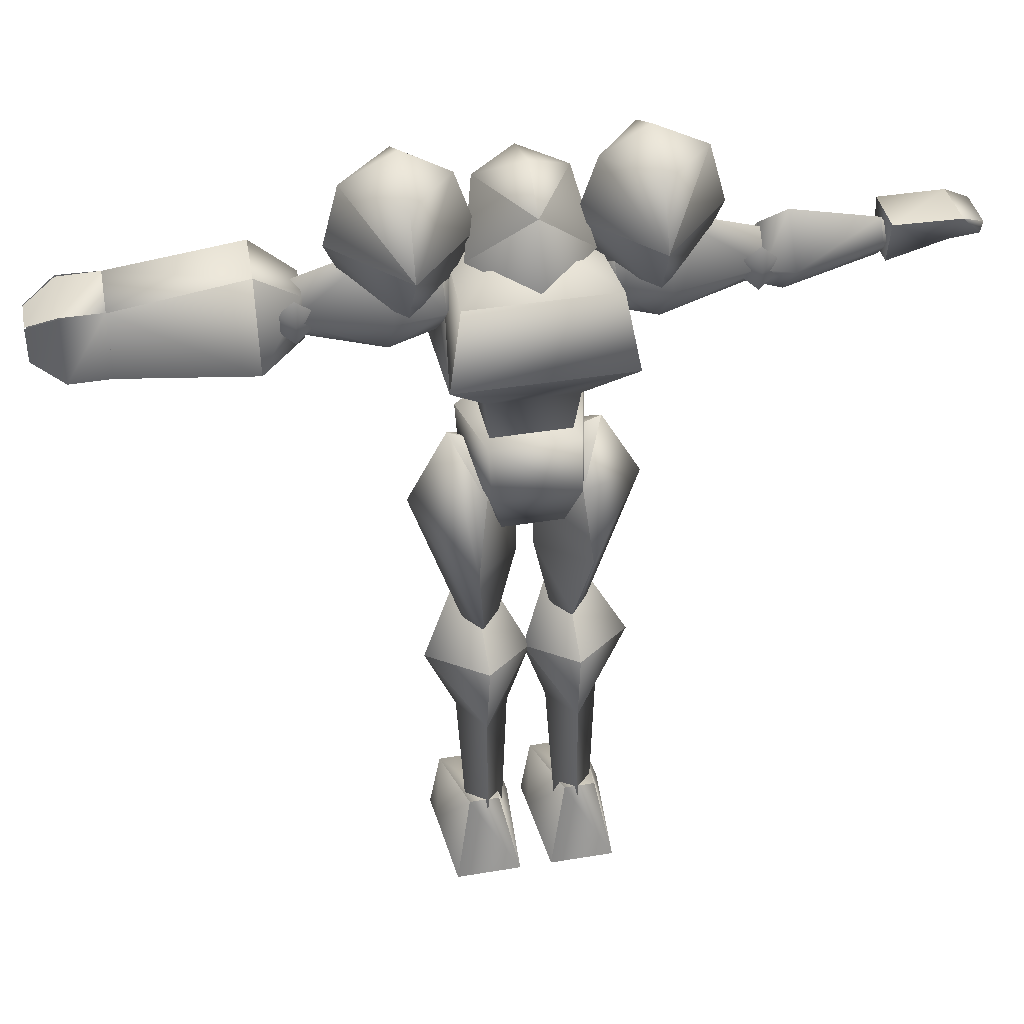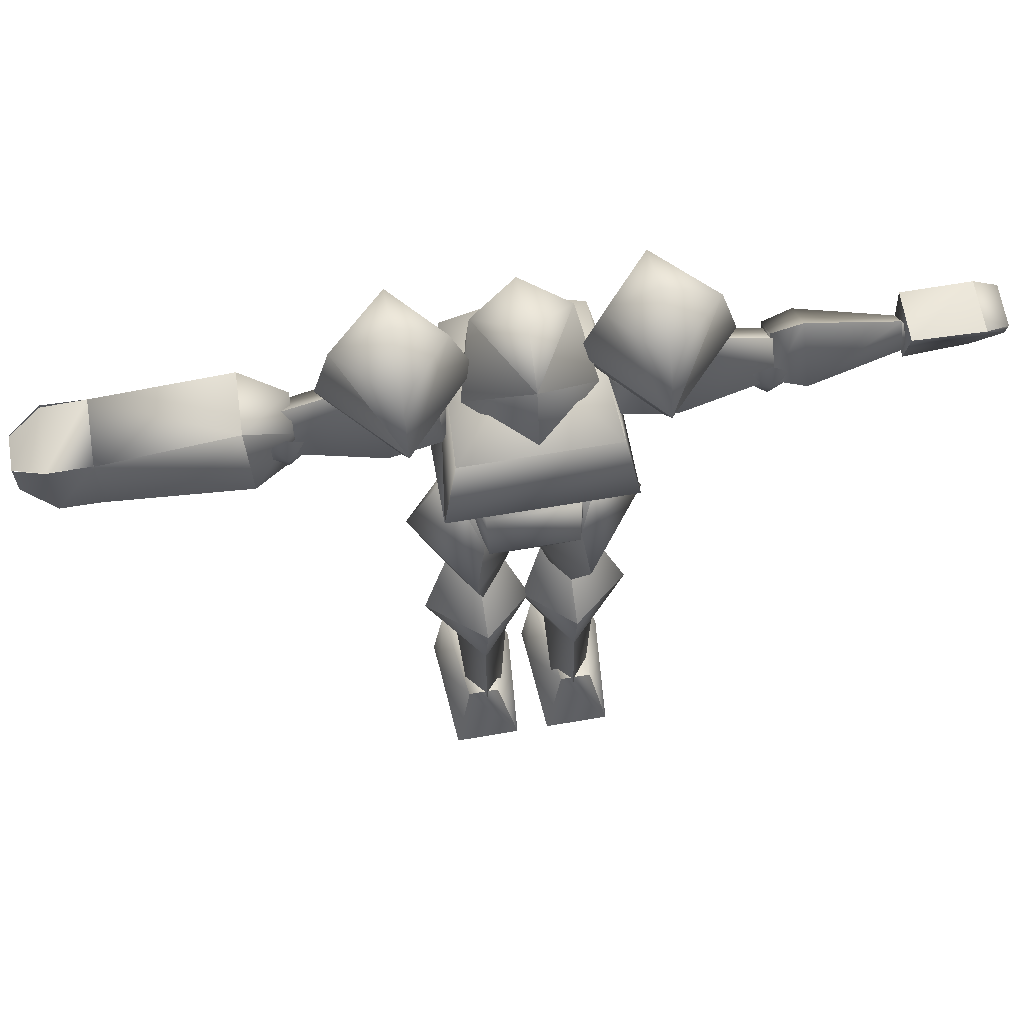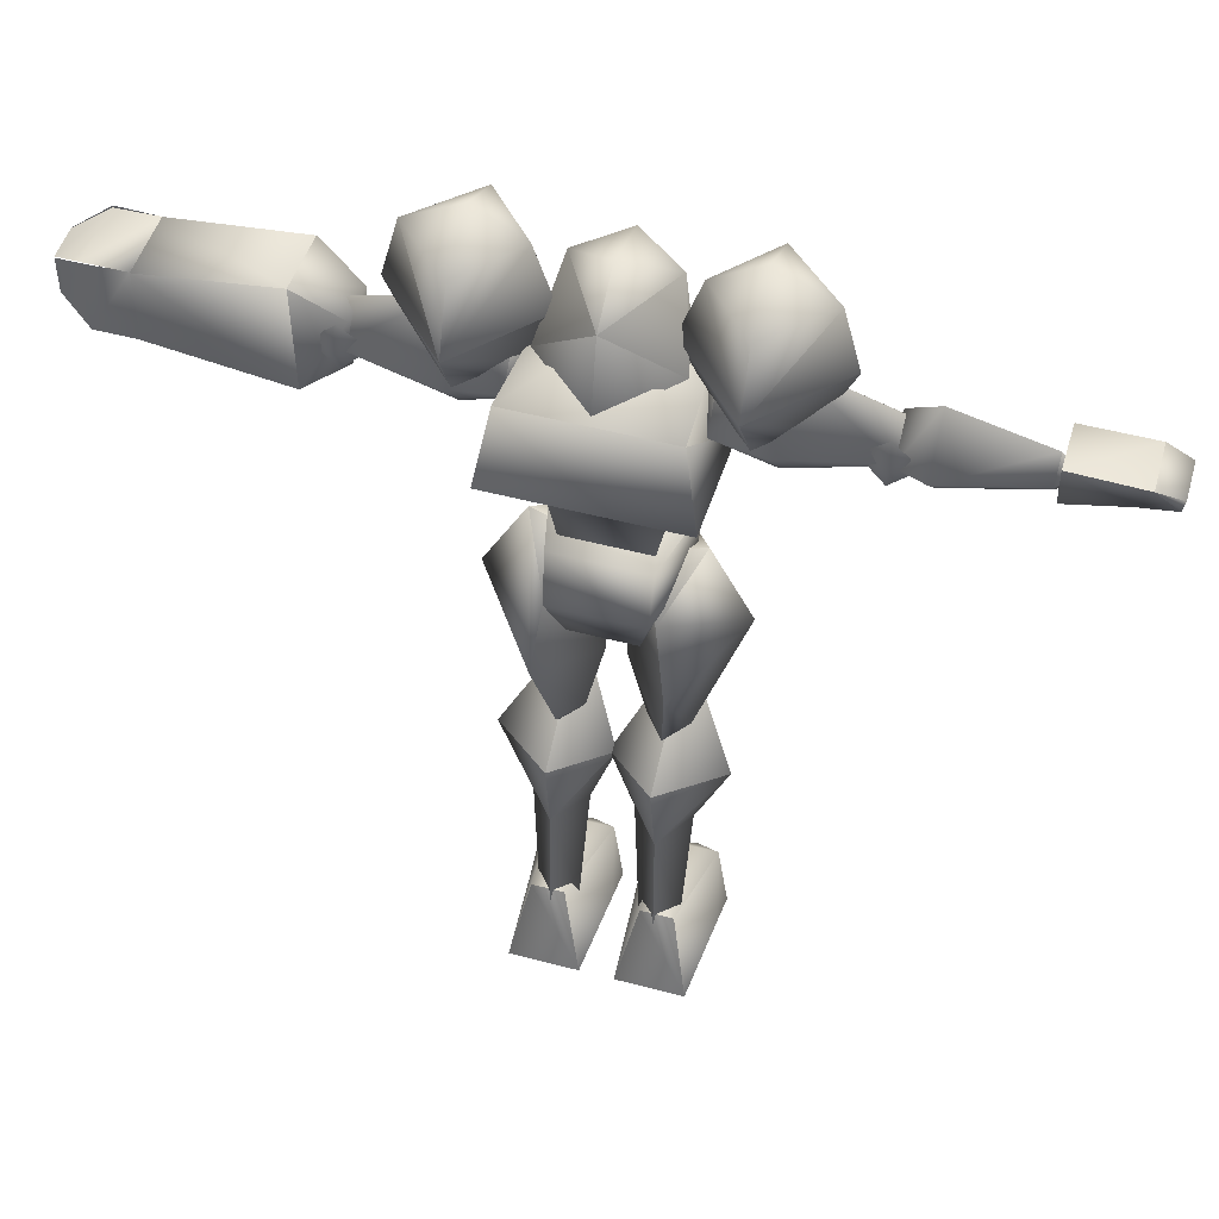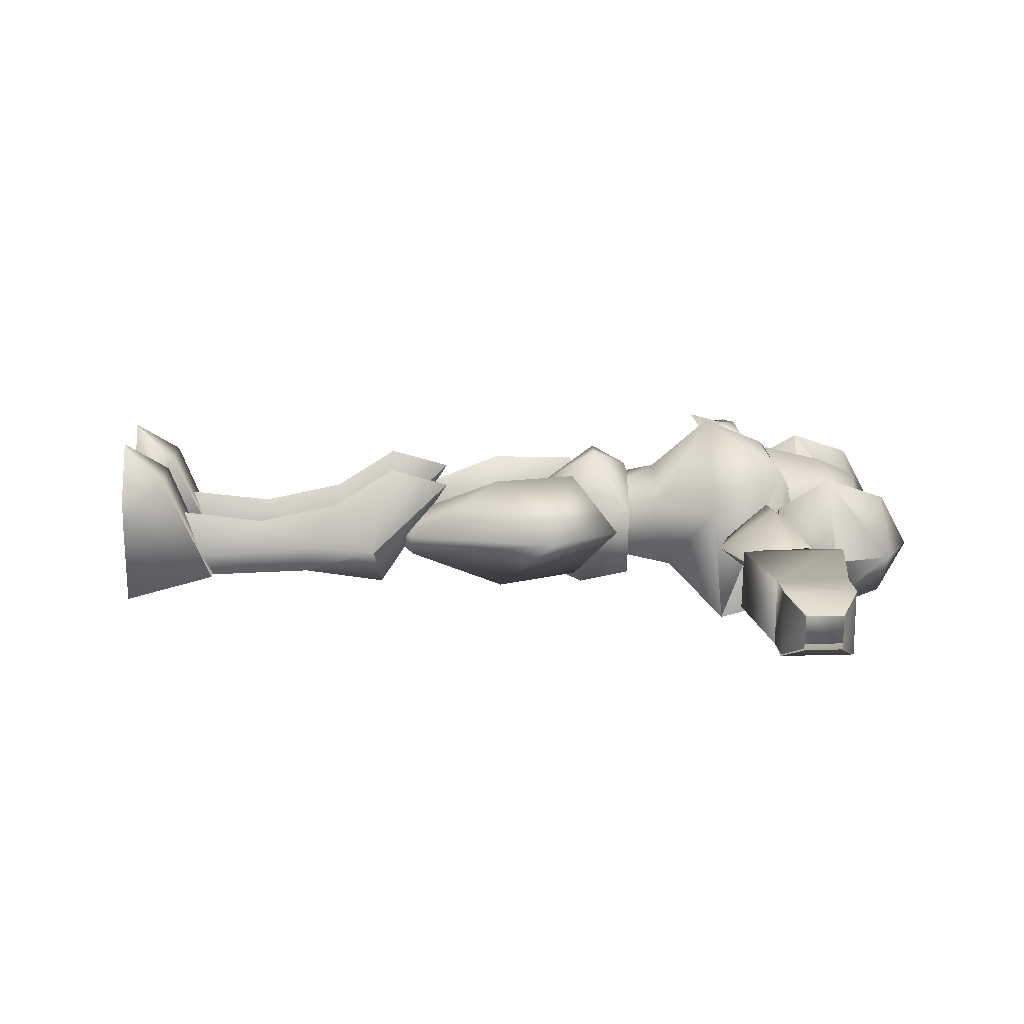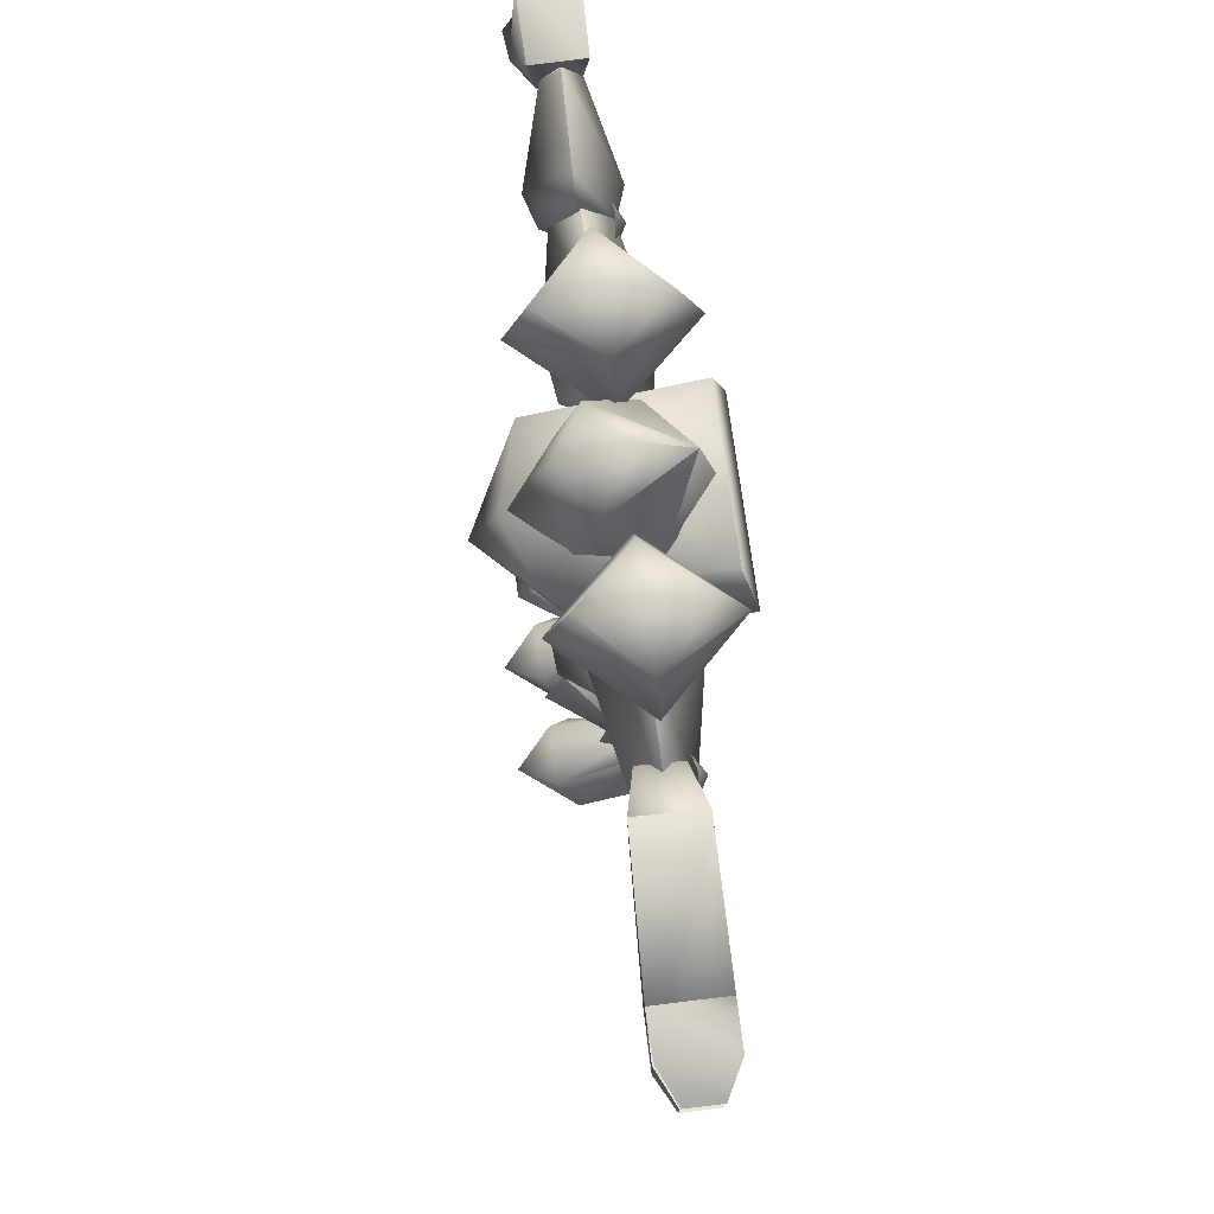
<metadata>
{"format":"obj","ext":"obj","renderer":"f3d","projection":"perspective","resolution":1024,"background":"white","views":[{"elev":40.1,"azim":168.4,"up":"+Y"},{"elev":65.9,"azim":170.3,"up":"+Y"},{"elev":50.1,"azim":-163.7,"up":"+Y"},{"elev":14.8,"azim":88.1,"up":"+Z"},{"elev":75.9,"azim":82.1,"up":"+Y"}]}
</metadata>
<code>
v 5.036 58.94 -7.06
v 4.404 58.06 4.542
v 6.132 52.81 -8.258
v 6.132 51.93 1.422
v 2.76 48.4 -4.208
v 2.76 47.47 1.135
v 2.17 42.28 -2.904
v 2.17 42.28 2.459
v -0.7812 47.03 4.121
v -3.732 42.28 2.459
v -4.322 47.47 1.135
v -4.322 48.4 -4.208
v -3.732 42.28 -2.904
v -7.694 52.81 -8.258
v -7.694 51.93 1.421
v -6.598 58.94 -7.06
v -6.008 58.06 4.542
v -0.7812 51.89 8.258
v -0.7812 56.73 6.257
v -0.7812 60.92 -0.6733
v -4.803 0 7.319
v -2.526 3.436 4.585
v -7.036 3.437 4.585
v 5.479 3.46 4.56
v 0.9685 3.461 4.563
v 3.246 0.003519 7.331
v -3.557 7.319 -4.534
v -2.125 0.07645 -6.12
v -7.436 0.07722 -6.12
v -6.086 7.32 -4.534
v 0.5449 0.06757 -6.107
v 2.022 7.318 -4.548
v 4.509 7.318 -4.55
v 5.898 0.06672 -6.11
v -1.388 0.0274 3.038
v -1.577 0.03822 0.9243
v -8.217 0.02839 3.038
v -8.026 0.03916 0.9243
v -0.1709 0.0442 3.053
v 0.001171 0.009329 0.9376
v 6.658 0.04308 3.048
v 6.451 0.008318 0.9332
v -0.7812 67.12 -1.8
v -4.322 64.8 0.8342
v -0.7812 65.54 3.039
v -0.7812 62.38 4.494
v 2.76 64.8 0.8342
v -0.7811 64.54 -5.294
v -5.545 59.9 -2.707
v -4.406 59.02 2.369
v -0.7812 57.29 5.73
v 2.844 59.02 2.369
v 3.982 59.9 -2.707
v -0.7811 58.66 -6.531
v -4.615 4.969 -4.815
v -6.047 5.03 -2.753
v -4.531 15.64 -4.484
v -6.595 16.32 -1.806
v -9.04 21.9 -1.669
v -4.448 22.41 -5.49
v -4.484 28.37 3.342
v -0.5249 21.71 -1.865
v -2.379 16.03 -1.914
v -3.012 4.935 -2.85
v -4.484 2.381 1.345
v -4.654 11.73 0.1715
v -4.78 18.4 1.53
v -4.652 23.46 4.721
v 3.021 4.993 -4.837
v 2.981 15.67 -4.48
v 4.497 5.024 -2.732
v 5.048 16.31 -1.798
v 3.066 11.7 0.176
v 2.938 2.371 1.342
v 3.236 18.4 1.564
v 7.494 21.9 -1.648
v 3.069 23.47 4.723
v 2.944 28.35 3.349
v 2.898 22.41 -5.506
v 1.462 4.98 -2.823
v 0.8321 16.02 -1.906
v -1.064 21.71 -1.882
v -31.79 57.18 1.173
v -31.81 57.18 -2.805
v -30.11 56.06 0.1168
v -27.42 55.44 -2.183
v -27.41 55.45 0.544
v -27.41 58.9 -2.785
v -32.73 58.88 -2.951
v -32.7 58.89 1.072
v -27.43 58.91 1.059
v -28.82 56.95 1.933
v -34.39 57.1 0.8826
v -34.41 57.08 -2.336
v -34.57 58.02 -2.328
v -34.56 58.04 0.9349
v -32.06 54.27 2.07
v -13.17 57.26 -1.272
v -9.632 61.51 -7.039
v -9.843 57.26 -4.758
v -4.279 61.51 -1.095
v -6.513 57.31 -1.271
v -9.632 61.52 4.804
v -9.843 57.27 2.259
v -15.24 61.56 -1.094
v -13.93 66.3 -0.9971
v -9.632 66.31 3.204
v -5.923 66.3 -0.9971
v -9.632 66.3 -5.198
v -9.632 68.48 -0.9525
v 8.072 66.29 -5.199
v 4.321 66.35 -0.997
v 8.072 68.52 -0.9524
v 8.072 66.3 3.203
v 12.37 66.3 -0.998
v 8.072 61.5 -7.04
v 2.719 61.55 -1.095
v 8.072 61.51 4.803
v 13.64 61.55 -1.095
v 8.283 57.25 -4.759
v 4.953 57.31 -1.272
v 8.283 57.26 2.258
v 11.61 57.26 -1.273
v -3.226 36.52 -4.198
v -0.7812 36.53 2.237
v -5.629 40.38 -0.05234
v 1.664 36.52 -4.198
v 2.675 40.38 -5.773
v 4.067 40.38 -0.0523
v 0.4413 41.67 5.695
v 4.193 44.58 1.151
v 0.8207 44.58 3.967
v -2.004 41.67 5.695
v -5.755 44.58 1.151
v -4.238 40.38 -5.773
v -2.383 44.58 3.967
v -4.322 44.58 -4.927
v 2.76 44.58 -4.927
v -5.92 25.17 -0.7211
v -4.401 25.21 1.201
v -9.883 37.62 -0.8948
v -5.243 32.96 3.989
v -4.404 25.18 -2.688
v -5.249 32.9 -5.621
v -4.448 39.62 -4.96
v -6.722 43.35 -0.752
v -4.443 39.72 4.026
v -1.495 31.7 -1.051
v -1.495 35.55 -0.9085
v -2.885 25.17 -0.7232
v -4.36 23.15 -0.7288
v -2.211 41.38 -0.4477
v 5.138 43.41 -0.6233
v 2.904 39.57 4.034
v 8.34 37.62 -0.9021
v 3.703 32.8 3.791
v 2.902 39.79 -4.947
v 3.701 33.11 -5.77
v 2.857 25.25 -3.028
v 4.333 25.23 -1.107
v 2.858 25.16 0.8144
v -0.09189 31.74 -1.268
v 1.34 25.23 -1.106
v -0.09105 35.6 -1.008
v 2.815 23.15 -1.126
v 0.6691 41.39 -0.3729
v -19.57 56.69 -0.8996
v -18.06 56.74 1.033
v -18.05 58.87 -0.9303
v -10.84 61.05 -0.8782
v -18.12 56.65 -2.902
v -18.09 54.52 -0.938
v -10.84 52.11 -0.9432
v -10.86 56.46 -4.377
v -7.028 56.46 -3.77
v -7.001 53.4 -0.9335
v -6.978 56.61 1.909
v -5.527 56.56 -0.9426
v -6.963 59.72 -0.9265
v -10.77 56.65 2.376
v -27.17 58.51 -0.9917
v -27.2 56.93 0.3589
v -20.17 59.95 -0.7294
v -20.31 56.54 2.325
v -27.17 55.35 -1.017
v -20.21 53.14 -0.836
v -27.1 56.89 -2.37
v -20.12 56.5 -3.846
v -17.83 56.5 -3.024
v -17.85 59.07 -0.6872
v -17.95 56.55 1.627
v -17.89 53.93 -0.7563
v -28.27 56.93 -1.014
v -17.61 58.48 -2.943
v -16.42 57.39 -2.746
v -17.61 56.65 -3.609
v -16.42 55.86 -2.78
v -17.6 54.82 -3.024
v -18.83 55.91 -2.907
v -18.83 57.39 -2.874
v 16.49 58.88 -0.9249
v 16.48 56.75 1.035
v 18 56.74 -0.9299
v 16.51 54.53 -0.9431
v 16.53 56.67 -2.903
v 9.248 61.05 -0.8841
v 9.223 56.66 2.359
v 9.299 52.11 -0.9316
v 9.324 56.46 -4.4
v 5.444 56.46 -3.781
v 5.443 53.36 -0.9264
v 5.388 56.64 1.904
v 5.431 59.74 -0.9057
v 3.962 56.55 -0.9636
v 15.35 58.56 0.6656
v 15.45 58.46 -2.422
v 15.37 55.05 -2.535
v 15.4 55.11 0.5538
v 28.89 59.55 1.924
v 28.84 53.96 1.892
v 28.94 53.92 -3.205
v 28.94 59.45 -3.132
v 18.67 52.72 -3.379
v 18.8 60.98 -3.224
v 18.63 61.08 1.473
v 18.71 52.83 1.322
v 34.57 55.24 -1.762
v 34.52 55.3 0.7857
v 32.18 53.91 -2.995
v 32.1 53.97 1.966
v 28.94 53.91 -3.188
v 28.86 53.97 1.862
v 34.53 58.21 0.7106
v 34.57 58.16 -1.837
v 32.11 59.55 1.856
v 32.19 59.49 -3.105
v 28.86 59.55 1.931
v 28.94 59.5 -3.12
v 34.57 58.06 -1.839
v 34.57 55.24 -1.896
v 32.19 59.34 -3.064
v 32.18 53.86 -3.13
v 34.52 55.4 0.7877
v 34.53 58.21 0.8
v 32.1 54.12 1.924
v 32.11 59.6 1.991
v 30.53 54.56 -2.788
v 25.48 54.26 -3.11
v 30.54 59 -2.699
v 25.48 59.3 -3.008
v 30.51 59.01 1.413
v 25.45 59.31 1.729
v 25.44 54.27 1.627
v 30.51 54.56 1.323
v 16.07 58.44 -2.908
v 17.27 57.37 -2.809
v 16.06 56.63 -3.571
v 17.25 55.89 -2.832
v 16.08 54.83 -2.982
v 14.88 55.89 -2.724
v 14.86 57.42 -2.699
o DrawCall_65
g DrawCall_65
f 1 2 3
f 2 4 3
f 3 4 5
f 4 6 5
f 5 6 7
f 7 6 8
f 6 9 8
f 8 9 10
f 9 11 10
f 11 12 10
f 10 12 13
f 12 11 14
f 11 15 14
f 14 15 16
f 16 15 17
f 17 15 18
f 18 15 9
f 15 11 9
f 9 6 18
f 6 4 18
f 4 2 18
f 2 19 18
f 18 19 17
f 17 19 20
f 19 2 20
f 2 1 20
f 1 16 20
f 20 16 17
f 7 13 5
f 13 12 5
f 12 14 5
f 5 14 3
f 14 16 3
f 3 16 1
o DrawCall_66
g DrawCall_66
f 21 22 23
f 24 25 26
f 27 28 29
f 27 29 30
f 30 23 22
f 30 22 27
f 31 32 33
f 31 33 34
f 24 33 32
f 24 32 25
f 21 35 22
f 35 36 22
f 22 36 27
f 36 28 27
f 21 37 35
f 37 38 35
f 35 38 36
f 38 29 36
f 36 29 28
f 21 23 37
f 37 23 38
f 23 30 38
f 38 30 29
f 26 25 39
f 39 25 40
f 25 32 40
f 40 32 31
f 26 39 41
f 39 40 41
f 41 40 42
f 40 31 42
f 42 31 34
f 26 41 24
f 41 42 24
f 24 42 33
f 42 34 33
o DrawCall_67
g DrawCall_67
f 45 43 44
f 45 44 46
f 45 46 47
f 43 45 47
f 43 47 48
f 44 43 48
f 44 48 49
f 44 49 50
f 46 44 50
f 46 50 51
f 46 51 52
f 47 46 52
f 47 52 53
f 48 47 53
f 48 53 54
f 49 48 54
o DrawCall_68
g DrawCall_68
f 55 56 57
f 56 58 57
f 58 59 57
f 57 59 60
f 59 61 60
f 61 62 60
f 60 62 57
f 62 63 57
f 63 64 57
f 57 64 55
f 65 64 66
f 64 63 66
f 66 63 67
f 63 62 67
f 67 62 68
f 62 61 68
f 65 66 56
f 66 67 56
f 56 67 58
f 58 67 59
f 67 68 59
f 59 68 61
f 69 70 71
f 70 72 71
f 72 73 71
f 71 73 74
f 73 72 75
f 72 76 75
f 75 76 77
f 77 76 78
f 78 76 79
f 79 76 70
f 76 72 70
f 74 73 80
f 73 75 80
f 80 75 81
f 81 75 82
f 75 77 82
f 77 78 82
f 78 79 82
f 79 70 82
f 82 70 81
f 81 70 80
f 70 69 80
o DrawCall_69
g DrawCall_69
f 83 84 85
f 84 86 85
f 85 86 87
f 86 84 88
f 84 89 88
f 89 90 88
f 90 91 88
f 88 91 86
f 86 91 87
f 87 91 92
f 91 90 92
f 92 90 83
f 83 93 84
f 93 94 84
f 84 94 89
f 94 95 89
f 89 95 90
f 95 96 90
f 90 96 83
f 83 96 93
f 96 95 93
f 93 95 94
f 85 87 97
f 87 92 97
f 92 83 97
f 97 83 85
o DrawCall_70
g DrawCall_70
f 100 98 99
f 100 99 101
f 102 100 101
f 102 101 103
f 104 102 103
f 98 104 103
f 98 103 105
f 99 98 105
f 106 99 105
f 106 105 103
f 107 106 103
f 108 107 103
f 108 103 101
f 108 101 99
f 109 108 99
f 109 99 106
f 110 109 106
f 110 106 107
f 110 107 108
f 109 110 108
f 113 111 112
f 113 112 114
f 113 114 115
f 111 113 115
f 111 115 116
f 112 111 116
f 112 116 117
f 112 117 118
f 114 112 118
f 115 114 118
f 115 118 119
f 116 115 119
f 116 119 120
f 116 120 121
f 117 116 121
f 117 121 122
f 118 117 122
f 119 118 122
f 119 122 123
f 120 119 123
o DrawCall_72
g DrawCall_72
f 124 125 126
f 125 124 127
f 127 128 129
f 125 129 130
f 131 132 130
f 125 130 133
f 125 133 126
f 134 126 133
f 126 135 124
f 129 125 127
f 130 129 131
f 133 136 134
f 126 134 137
f 126 137 135
f 135 137 138
f 135 138 128
f 128 127 124
f 128 124 135
f 129 128 138
f 129 138 131
f 130 132 136
f 130 136 133
f 134 136 137
f 136 132 137
f 137 132 138
f 132 131 138
o DrawCall_73
g DrawCall_73
f 139 140 141
f 140 142 141
f 143 139 144
f 139 141 144
f 144 141 145
f 145 141 146
f 141 142 146
f 146 142 147
f 153 154 155
f 154 156 155
f 157 153 158
f 153 155 158
f 158 155 159
f 159 155 160
f 155 156 160
f 160 156 161
o DrawCall_74
g DrawCall_74
f 142 148 147
f 148 149 147
f 145 149 144
f 149 148 144
f 144 148 143
f 143 148 150
f 148 142 150
f 150 142 140
f 156 162 161
f 162 163 161
f 159 163 158
f 163 162 158
f 158 162 157
f 157 162 164
f 162 156 164
f 164 156 154
o DrawCall_75
g DrawCall_75
f 143 150 151
f 150 140 151
f 140 139 151
f 151 139 143
f 146 147 152
f 147 149 152
f 149 145 152
f 152 145 146
f 159 160 165
f 160 161 165
f 161 163 165
f 165 163 159
f 153 157 166
f 157 164 166
f 164 154 166
f 166 154 153
o DrawCall_81
g DrawCall_81
f 167 168 169
f 168 170 169
f 170 171 169
f 169 171 167
f 171 172 167
f 167 172 168
f 168 172 173
f 172 171 173
f 173 171 174
f 171 170 174
f 170 175 174
f 174 175 173
f 175 176 173
f 173 176 177
f 177 176 178
f 176 175 178
f 178 175 179
f 175 170 179
f 170 177 179
f 179 177 178
f 168 173 180
f 173 177 180
f 177 170 180
f 180 170 168
f 201 202 203
f 202 204 203
f 204 205 203
f 203 205 201
f 205 206 201
f 201 206 202
f 206 207 202
f 207 208 202
f 202 208 204
f 204 208 205
f 208 209 205
f 205 209 206
f 206 209 210
f 209 208 210
f 210 208 211
f 211 208 212
f 208 207 212
f 207 206 212
f 212 206 213
f 206 210 213
f 213 210 214
f 210 211 214
f 211 212 214
f 214 212 213
o DrawCall_82
g DrawCall_82
f 181 182 183
f 183 182 184
f 182 185 184
f 184 185 186
f 185 187 186
f 186 187 188
f 187 181 188
f 181 183 188
f 188 183 189
f 189 183 190
f 183 184 190
f 190 184 191
f 184 186 191
f 191 186 192
f 186 188 192
f 188 189 192
f 189 190 192
f 192 190 191
o DrawCall_83
g DrawCall_83
f 181 187 193
f 187 185 193
f 185 182 193
f 193 182 181
o DrawCall_84
g DrawCall_84
f 194 195 196
f 195 197 196
f 197 198 196
f 198 199 196
f 199 200 196
f 196 200 194
o DrawCall_86
g DrawCall_86
f 215 216 217
f 215 217 218
f 219 220 221
f 219 221 222
f 221 223 222
f 223 224 222
f 222 224 219
f 219 224 225
f 224 215 225
f 215 218 225
f 218 226 225
f 226 220 225
f 225 220 219
f 215 224 216
f 224 223 216
f 216 223 217
f 218 217 226
f 217 223 226
f 223 221 226
f 226 221 220
o DrawCall_87
g DrawCall_87
f 229 227 228
f 229 228 230
f 231 229 230
f 231 230 232
f 235 233 234
f 235 234 236
f 237 235 236
f 237 236 238
o DrawCall_89
g DrawCall_89
f 241 239 240
f 241 240 242
f 238 241 242
f 238 242 231
f 245 243 244
f 245 244 246
f 232 245 246
f 232 246 237
o DrawCall_91
g DrawCall_91
f 247 248 249
f 248 250 249
f 249 250 251
f 250 252 251
f 248 247 253
f 247 254 253
f 253 254 252
f 254 251 252
o DrawCall_92
g DrawCall_92
f 247 249 254
f 249 251 254
o DrawCall_93
g DrawCall_93
f 255 256 257
f 256 258 257
f 258 259 257
f 259 260 257
f 260 261 257
f 257 261 255

</code>
